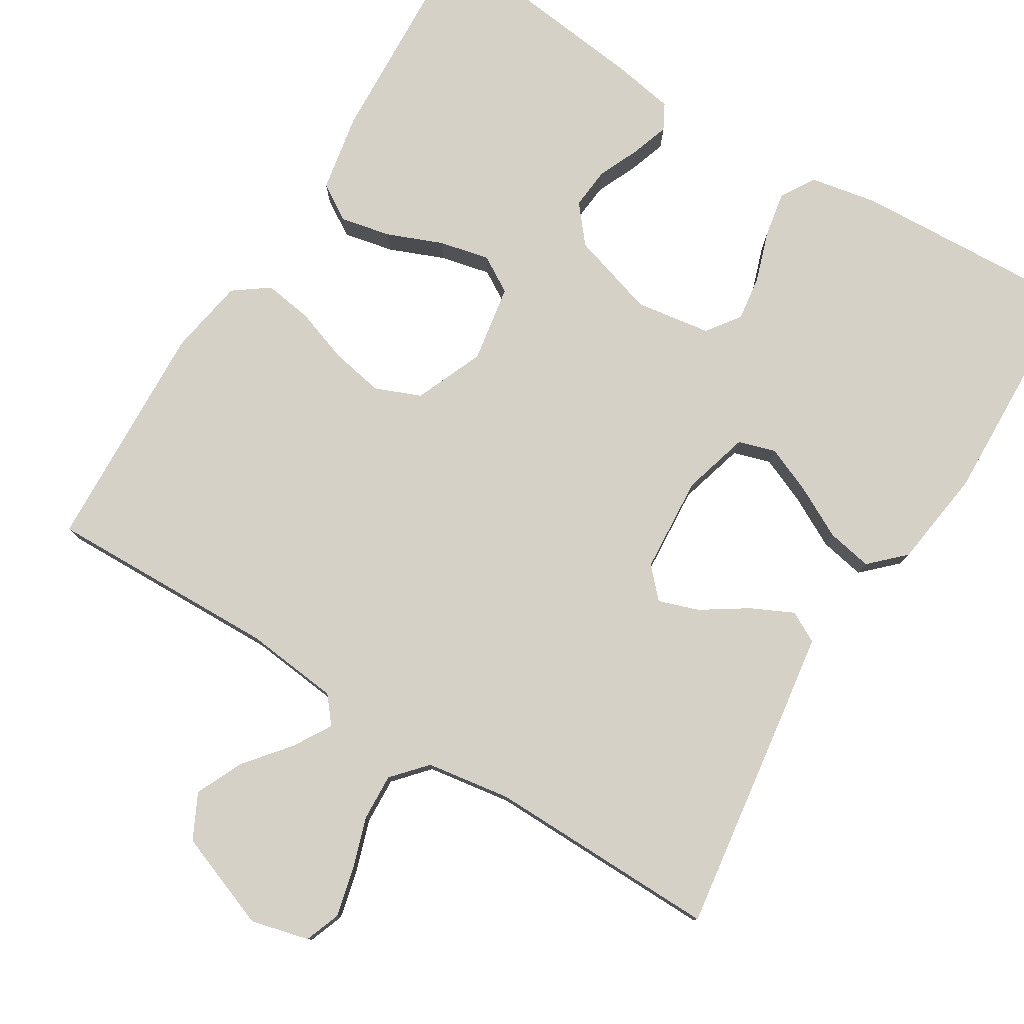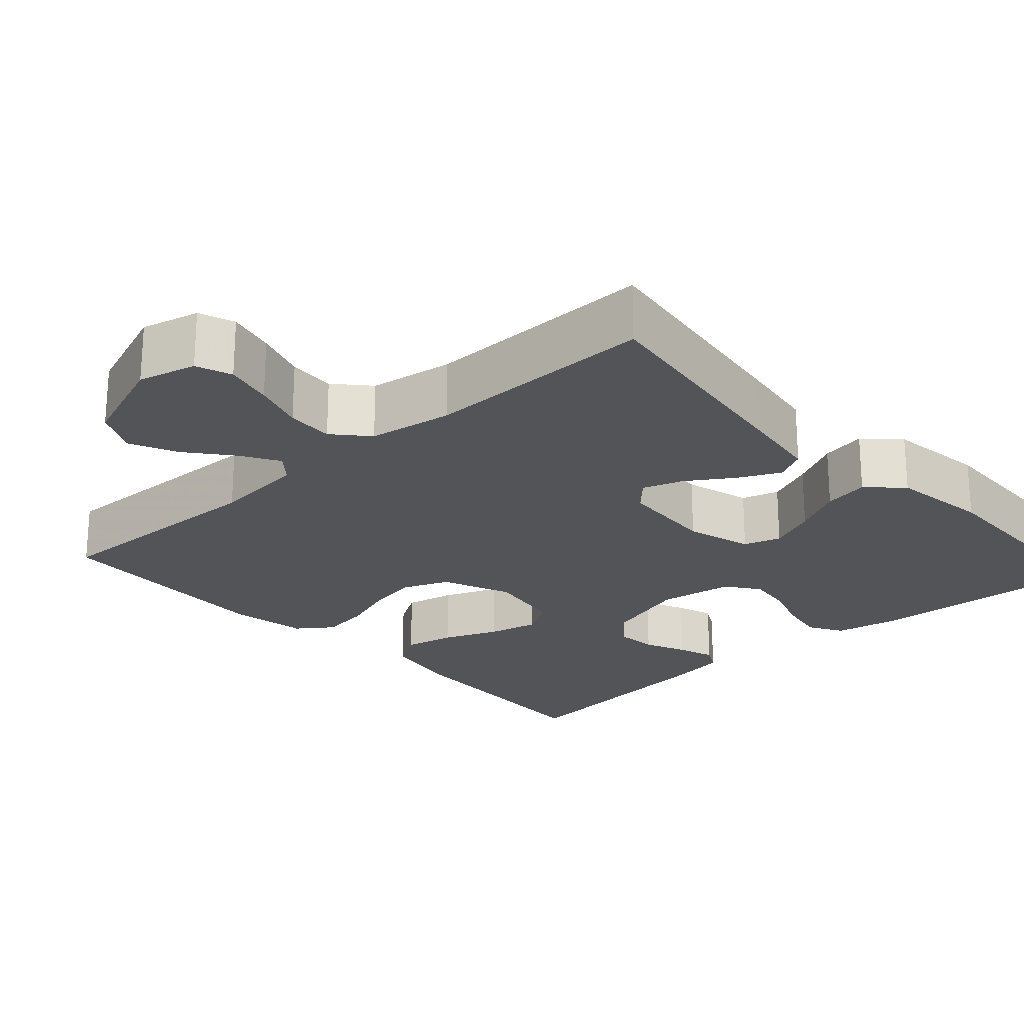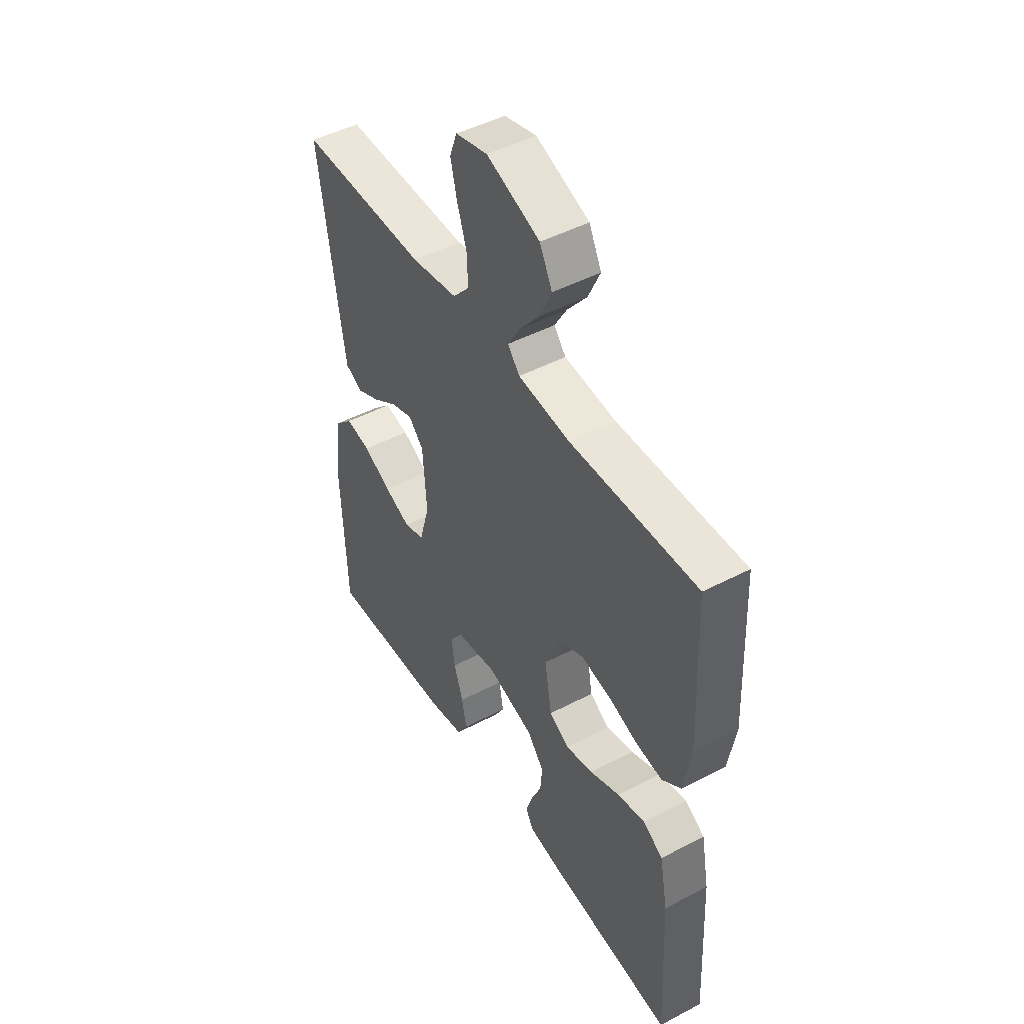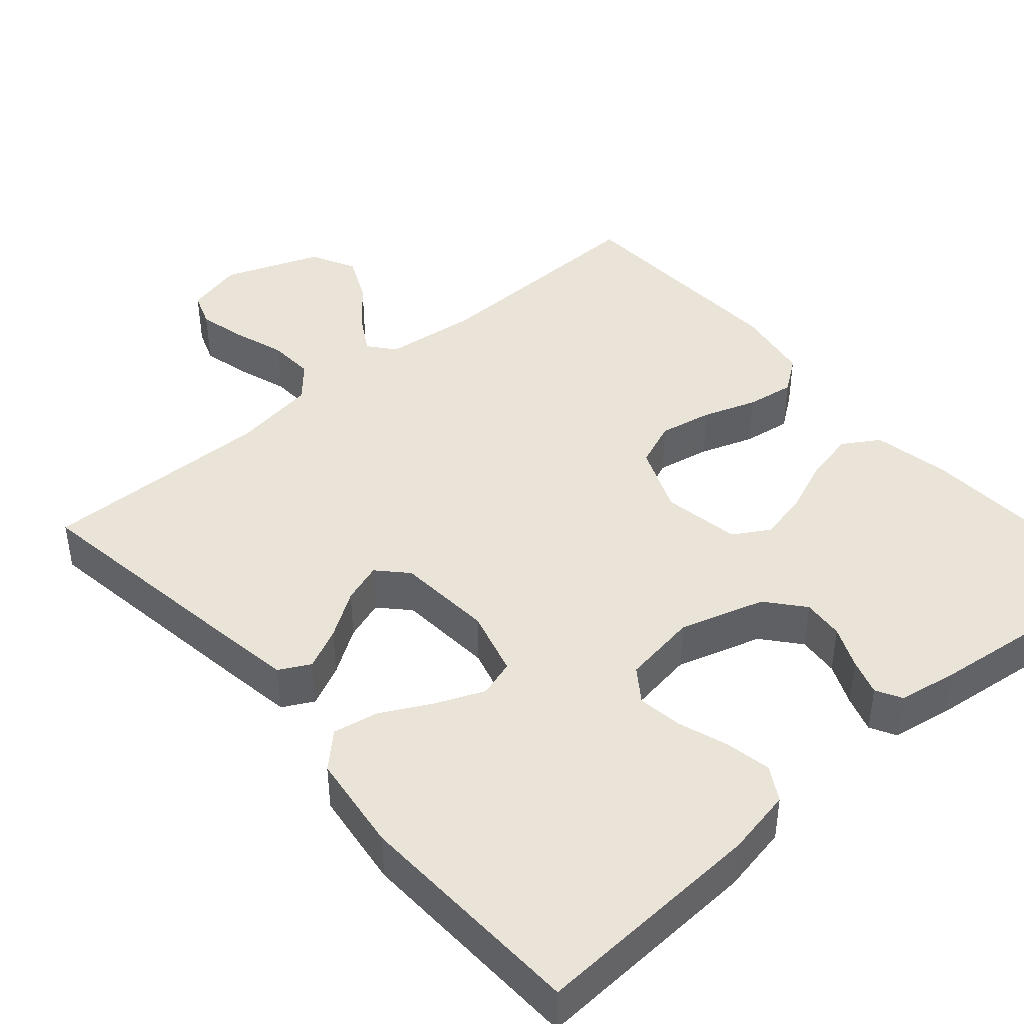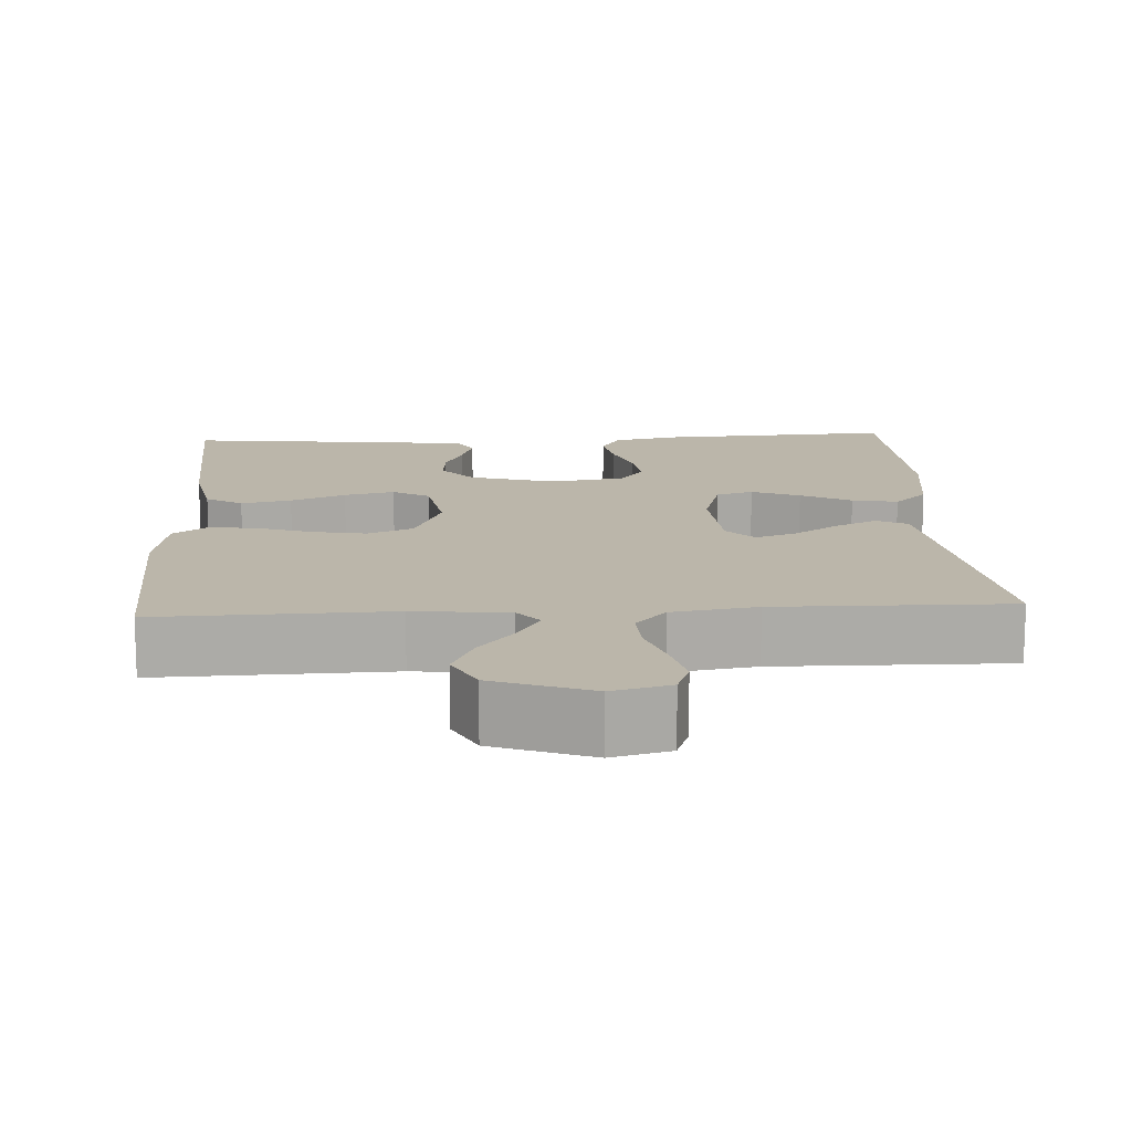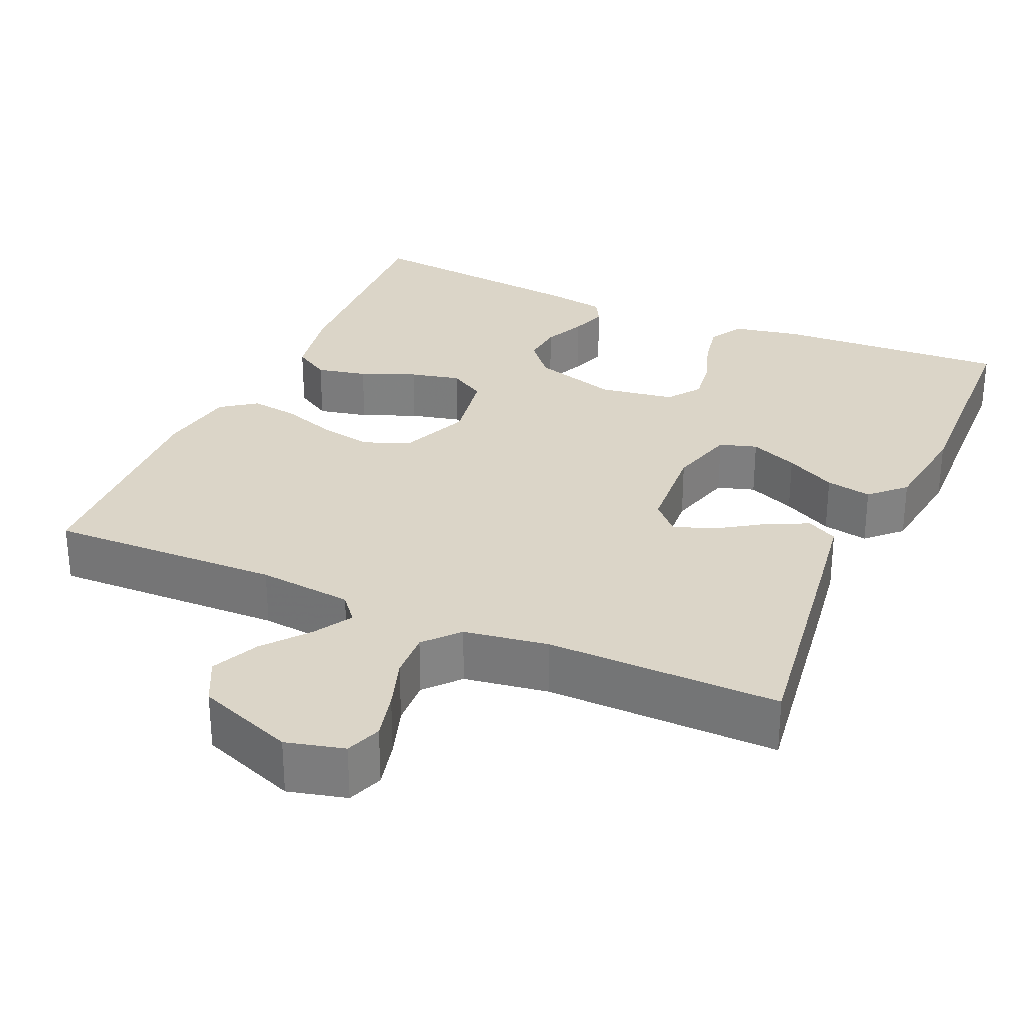
<metadata>
{"format":"obj","ext":"obj","renderer":"f3d","projection":"perspective","resolution":1024,"background":"white","views":[{"elev":78.9,"azim":31.7,"up":"+Y"},{"elev":-22.9,"azim":42.3,"up":"+Y"},{"elev":47.2,"azim":-120.7,"up":"+Z"},{"elev":42.9,"azim":139.1,"up":"+Y"},{"elev":14.1,"azim":-3.3,"up":"+Y"},{"elev":29.5,"azim":23.9,"up":"+Y"}]}
</metadata>
<code>
v -0.5 0.07 -0.5
v -0.485 0.07 -0.2
v -0.466 0.07 -0.099
v -0.419 0.07 -0.07
v -0.354 0.07 -0.084
v -0.283 0.07 -0.113
v -0.218 0.07 -0.128
v -0.171 0.07 -0.1
v -0.154 0.07 0
v -0.191 0.07 0.089
v -0.25 0.07 0.113
v -0.319 0.07 0.1
v -0.389 0.07 0.076
v -0.451 0.07 0.067
v -0.496 0.07 0.1
v -0.513 0.07 0.2
v -0.5 0.07 0.5
v -0.2 0.07 0.492
v -0.078 0.07 0.505
v -0.05 0.07 0.539
v -0.079 0.07 0.588
v -0.126 0.07 0.646
v -0.154 0.07 0.707
v -0.125 0.07 0.765
v 0 0.07 0.812
v 0.075 0.07 0.793
v 0.092 0.07 0.747
v 0.077 0.07 0.685
v 0.055 0.07 0.618
v 0.052 0.07 0.557
v 0.091 0.07 0.513
v 0.2 0.07 0.496
v 0.5 0.07 0.5
v 0.457 0.07 0.2
v 0.442 0.07 0.1
v 0.402 0.07 0.079
v 0.348 0.07 0.105
v 0.289 0.07 0.144
v 0.237 0.07 0.162
v 0.202 0.07 0.125
v 0.193 0.07 0
v 0.217 0.07 -0.086
v 0.265 0.07 -0.101
v 0.327 0.07 -0.075
v 0.392 0.07 -0.041
v 0.451 0.07 -0.03
v 0.494 0.07 -0.072
v 0.511 0.07 -0.2
v 0.5 0.07 -0.5
v 0.2 0.07 -0.484
v 0.113 0.07 -0.467
v 0.087 0.07 -0.423
v 0.098 0.07 -0.364
v 0.12 0.07 -0.299
v 0.128 0.07 -0.241
v 0.097 0.07 -0.198
v 0 0.07 -0.183
v -0.11 0.07 -0.216
v -0.15 0.07 -0.264
v -0.145 0.07 -0.318
v -0.121 0.07 -0.372
v -0.105 0.07 -0.42
v -0.123 0.07 -0.453
v -0.2 0.07 -0.466
v -0.5 0 -0.5
v -0.485 0 -0.2
v -0.466 0 -0.099
v -0.419 0 -0.07
v -0.354 0 -0.084
v -0.283 0 -0.113
v -0.218 0 -0.128
v -0.171 0 -0.1
v -0.154 0 0
v -0.191 0 0.089
v -0.25 0 0.113
v -0.319 0 0.1
v -0.389 0 0.076
v -0.451 0 0.067
v -0.496 0 0.1
v -0.513 0 0.2
v -0.5 0 0.5
v -0.2 0 0.492
v -0.078 0 0.505
v -0.05 0 0.539
v -0.079 0 0.588
v -0.126 0 0.646
v -0.154 0 0.707
v -0.125 0 0.765
v 0 0 0.812
v 0.075 0 0.793
v 0.092 0 0.747
v 0.077 0 0.685
v 0.055 0 0.618
v 0.052 0 0.557
v 0.091 0 0.513
v 0.2 0 0.496
v 0.5 0 0.5
v 0.457 0 0.2
v 0.442 0 0.1
v 0.402 0 0.079
v 0.348 0 0.105
v 0.289 0 0.144
v 0.237 0 0.162
v 0.202 0 0.125
v 0.193 0 0
v 0.217 0 -0.086
v 0.265 0 -0.101
v 0.327 0 -0.075
v 0.392 0 -0.041
v 0.451 0 -0.03
v 0.494 0 -0.072
v 0.511 0 -0.2
v 0.5 0 -0.5
v 0.2 0 -0.484
v 0.113 0 -0.467
v 0.087 0 -0.423
v 0.098 0 -0.364
v 0.12 0 -0.299
v 0.128 0 -0.241
v 0.097 0 -0.198
v 0 0 -0.183
v -0.11 0 -0.216
v -0.15 0 -0.264
v -0.145 0 -0.318
v -0.121 0 -0.372
v -0.105 0 -0.42
v -0.123 0 -0.453
v -0.2 0 -0.466
f 4 5 6
f 3 4 6
f 2 3 6
f 1 2 6
f 64 1 6
f 63 64 6
f 62 63 6
f 61 62 6
f 60 61 6
f 59 60 6 7
f 58 59 7 8
f 57 58 8 9
f 56 57 9 10
f 52 53 54
f 51 52 54
f 50 51 54
f 49 50 54
f 48 49 54
f 47 48 54
f 46 47 54
f 45 46 54
f 44 45 54
f 43 44 54 55
f 42 43 55 56
f 36 37 38
f 35 36 38
f 34 35 38
f 33 34 38
f 32 33 38
f 31 32 38 39
f 30 31 39 40
f 27 28 29
f 26 27 29
f 25 26 29
f 24 25 29
f 23 24 29
f 22 23 29
f 21 22 29
f 20 21 29 30
f 30 40 41
f 20 30 41
f 19 20 41
f 16 17 18
f 15 16 18
f 14 15 18
f 13 14 18
f 12 13 18
f 11 12 18 19
f 42 56 10
f 41 42 10
f 19 41 10
f 10 11 19
f 70 69 68
f 70 68 67
f 70 67 66
f 70 66 65
f 70 65 128
f 70 128 127
f 70 127 126
f 70 126 125
f 70 125 124
f 71 70 124 123
f 72 71 123 122
f 73 72 122 121
f 74 73 121 120
f 118 117 116
f 118 116 115
f 118 115 114
f 118 114 113
f 118 113 112
f 118 112 111
f 118 111 110
f 118 110 109
f 118 109 108
f 119 118 108 107
f 120 119 107 106
f 102 101 100
f 102 100 99
f 102 99 98
f 102 98 97
f 102 97 96
f 103 102 96 95
f 104 103 95 94
f 93 92 91
f 93 91 90
f 93 90 89
f 93 89 88
f 93 88 87
f 93 87 86
f 93 86 85
f 94 93 85 84
f 105 104 94
f 105 94 84
f 105 84 83
f 82 81 80
f 82 80 79
f 82 79 78
f 82 78 77
f 82 77 76
f 83 82 76 75
f 74 120 106
f 74 106 105
f 74 105 83
f 83 75 74
f 1 65 66 2
f 2 66 67 3
f 3 67 68 4
f 4 68 69 5
f 5 69 70 6
f 6 70 71 7
f 7 71 72 8
f 8 72 73 9
f 9 73 74 10
f 10 74 75 11
f 11 75 76 12
f 12 76 77 13
f 13 77 78 14
f 14 78 79 15
f 15 79 80 16
f 16 80 81 17
f 17 81 82 18
f 18 82 83 19
f 19 83 84 20
f 20 84 85 21
f 21 85 86 22
f 22 86 87 23
f 23 87 88 24
f 24 88 89 25
f 25 89 90 26
f 26 90 91 27
f 27 91 92 28
f 28 92 93 29
f 29 93 94 30
f 30 94 95 31
f 31 95 96 32
f 32 96 97 33
f 33 97 98 34
f 34 98 99 35
f 35 99 100 36
f 36 100 101 37
f 37 101 102 38
f 38 102 103 39
f 39 103 104 40
f 40 104 105 41
f 41 105 106 42
f 42 106 107 43
f 43 107 108 44
f 44 108 109 45
f 45 109 110 46
f 46 110 111 47
f 47 111 112 48
f 48 112 113 49
f 49 113 114 50
f 50 114 115 51
f 51 115 116 52
f 52 116 117 53
f 53 117 118 54
f 54 118 119 55
f 55 119 120 56
f 56 120 121 57
f 57 121 122 58
f 58 122 123 59
f 59 123 124 60
f 60 124 125 61
f 61 125 126 62
f 62 126 127 63
f 63 127 128 64
f 64 128 65 1

</code>
